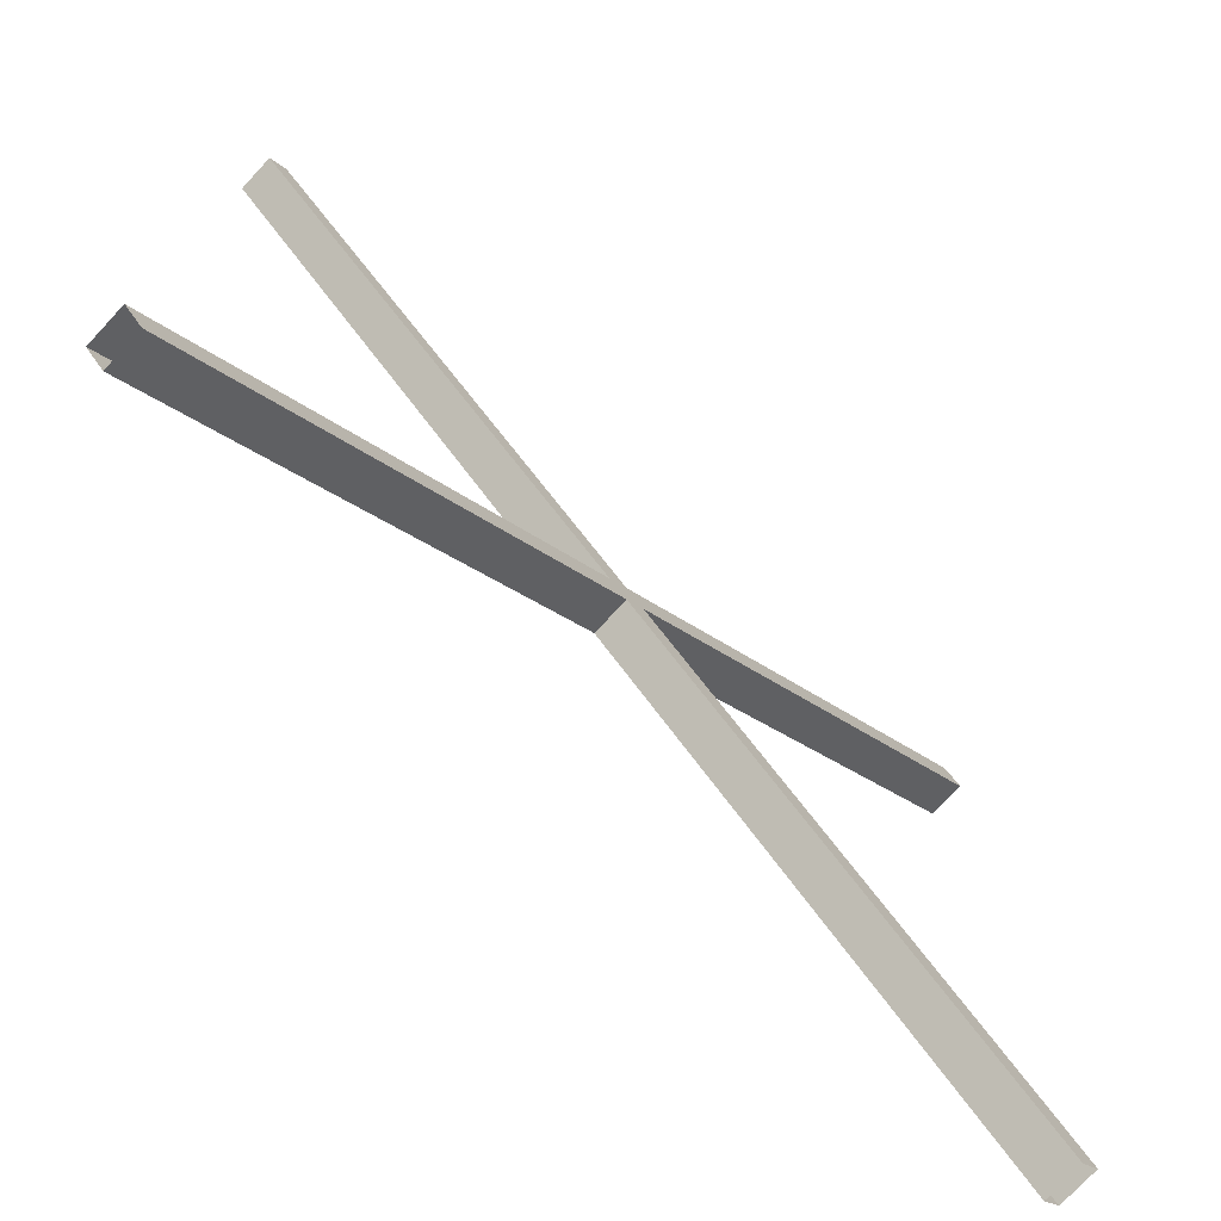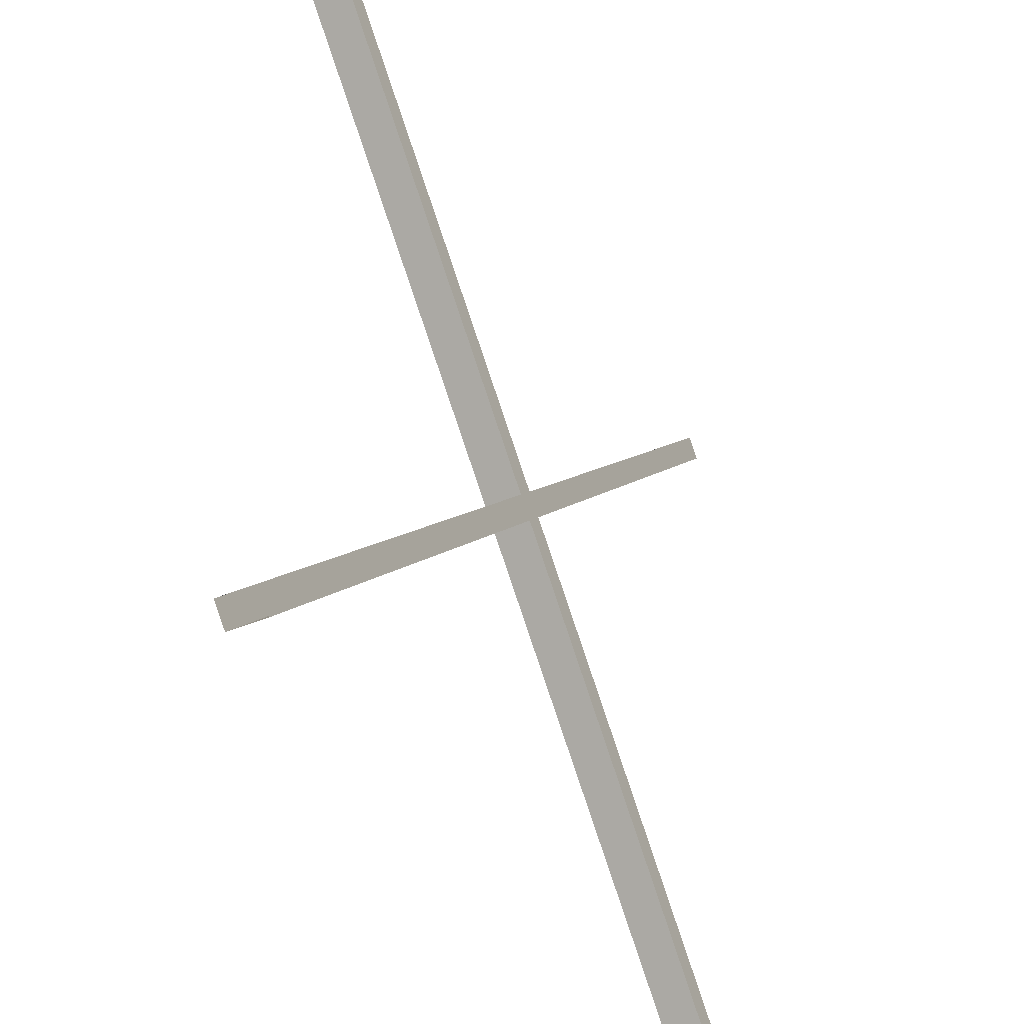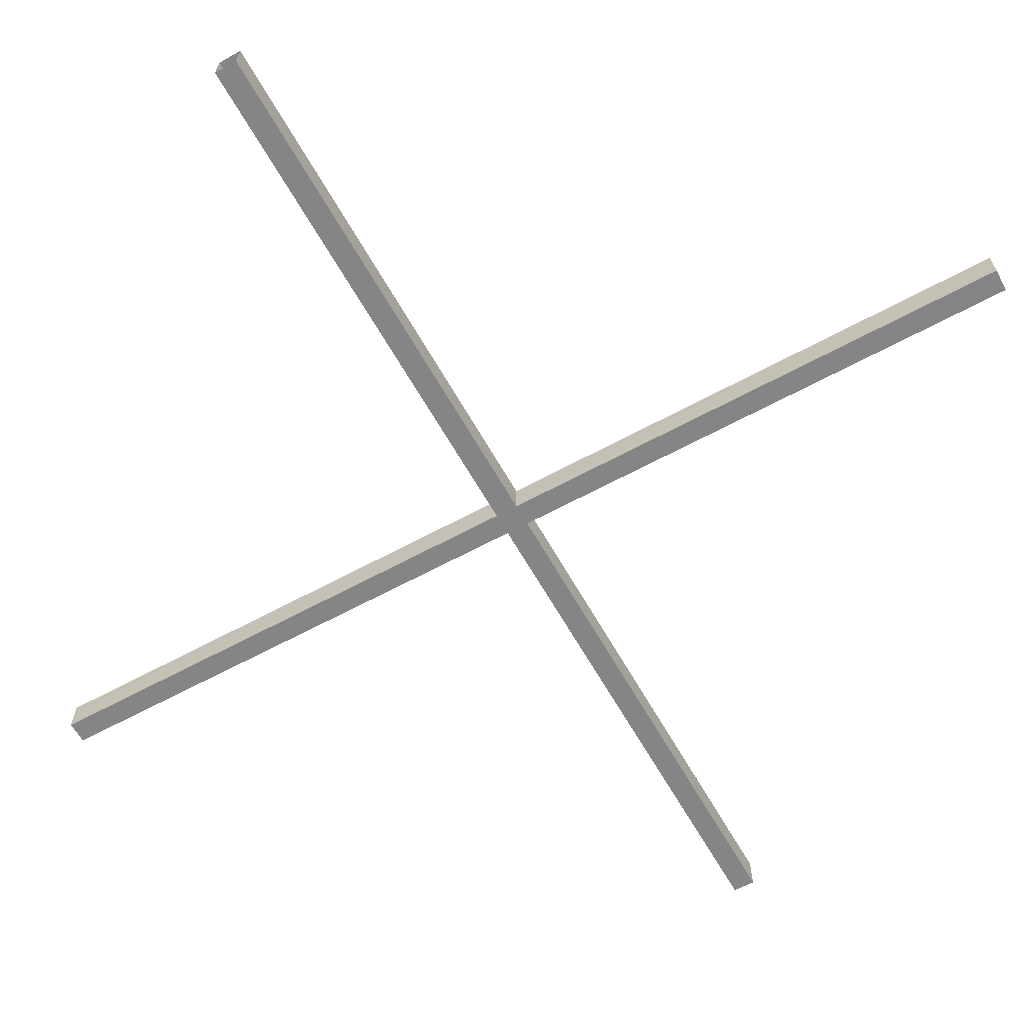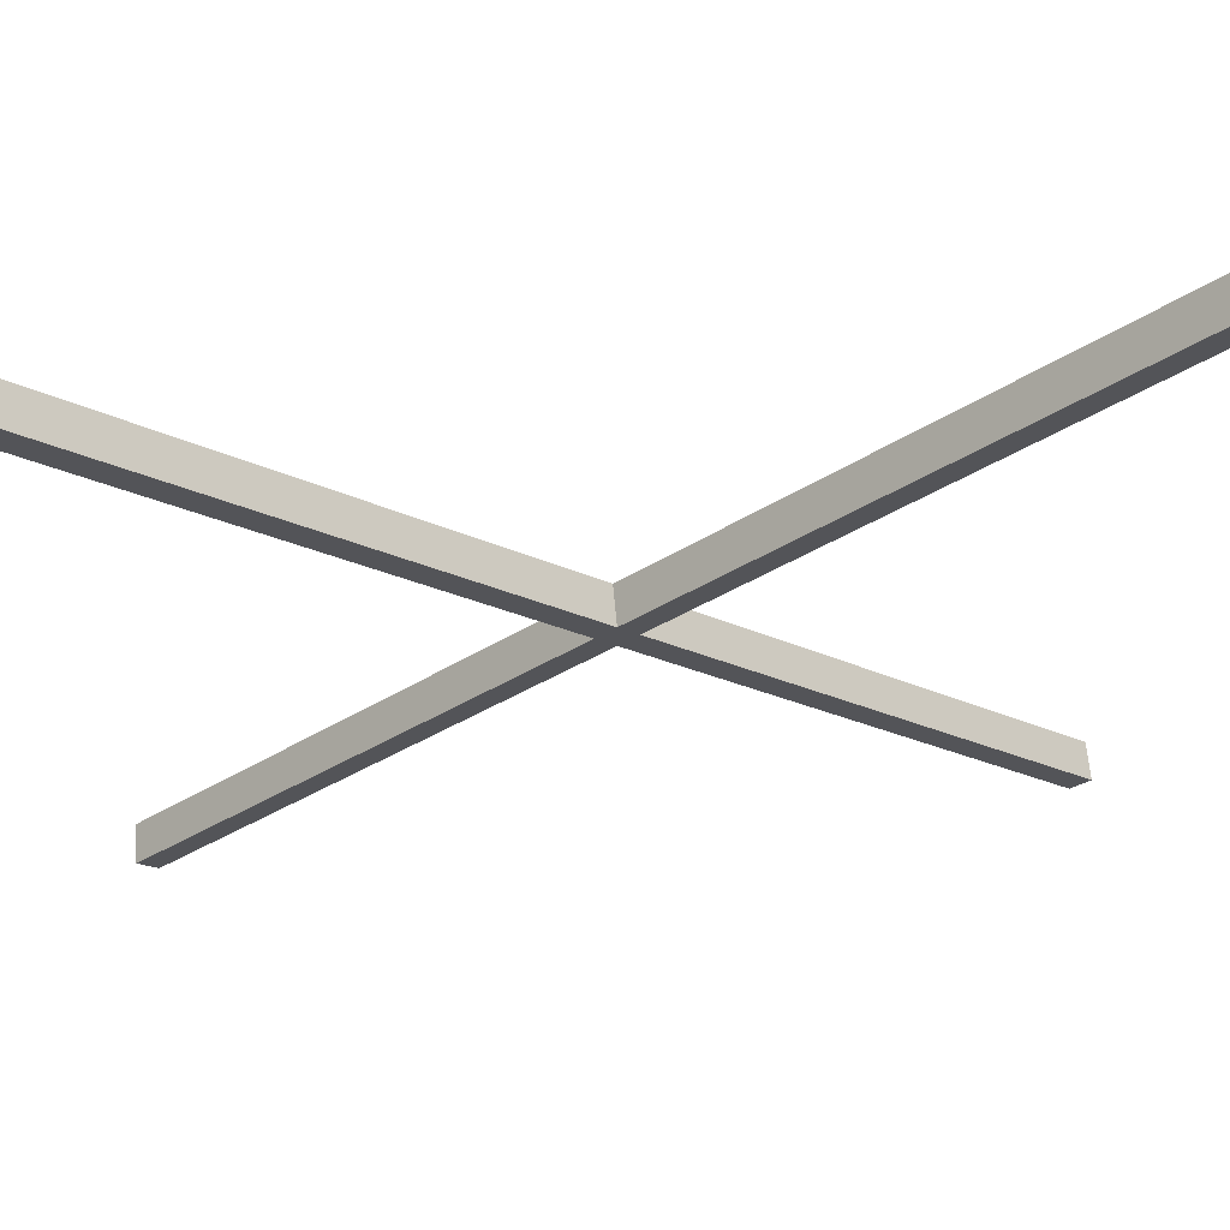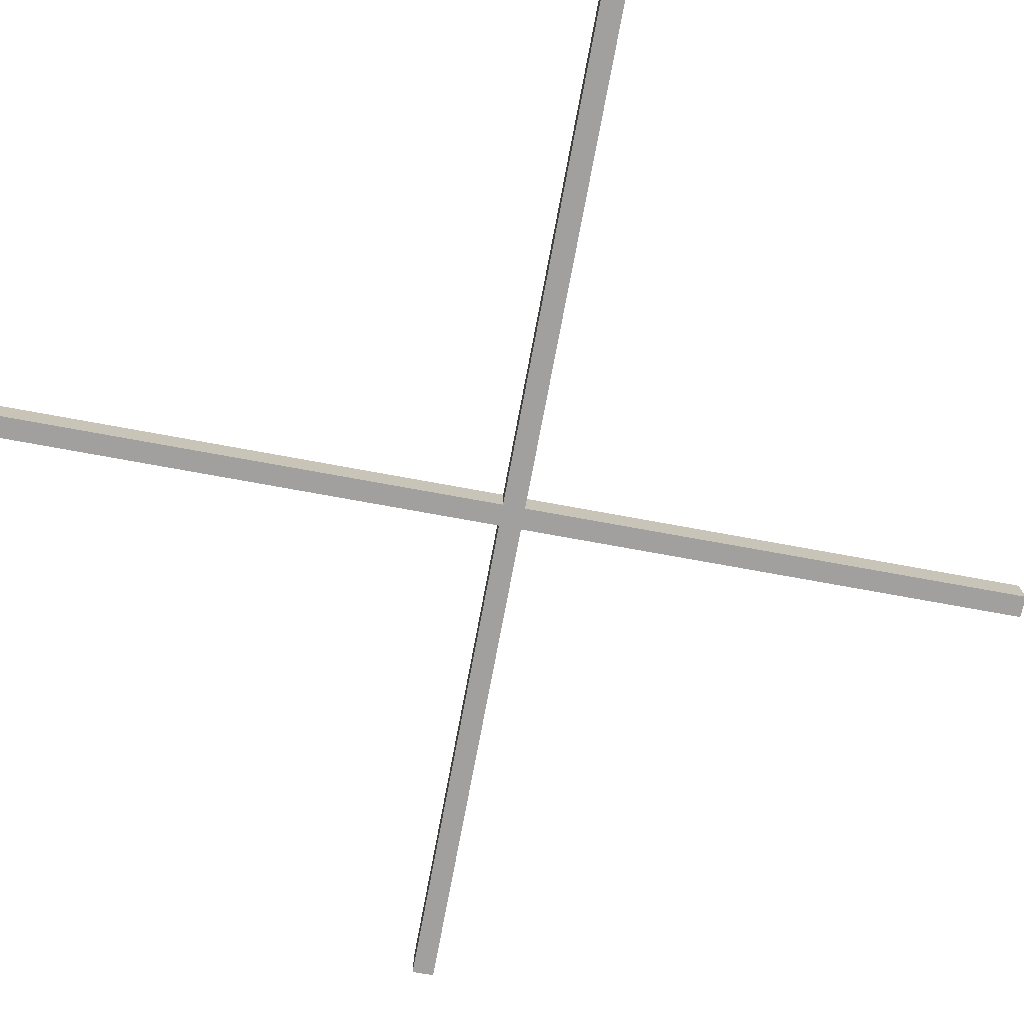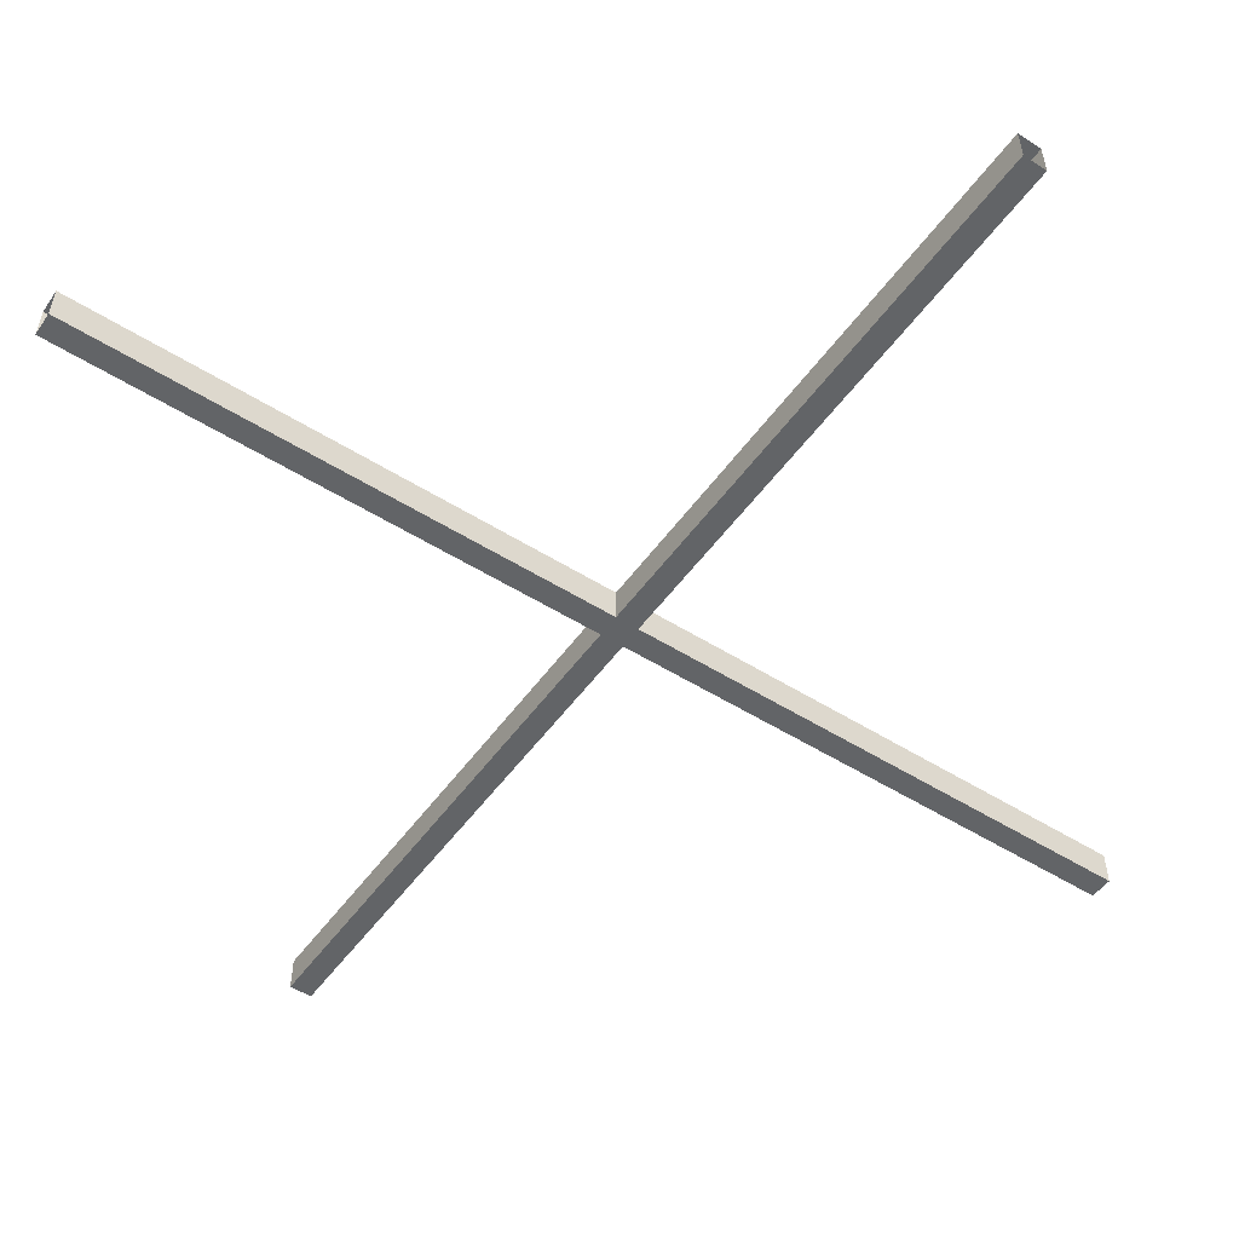
<metadata>
{"format":"obj","ext":"obj","renderer":"f3d","projection":"perspective","resolution":1024,"background":"white","views":[{"elev":-75.2,"azim":137.1,"up":"+Z"},{"elev":-41.4,"azim":-62.9,"up":"+Z"},{"elev":-61.8,"azim":74.1,"up":"+Y"},{"elev":65.9,"azim":174.7,"up":"+Z"},{"elev":-71.8,"azim":124.5,"up":"+Y"},{"elev":-51.1,"azim":10.5,"up":"+Y"}]}
</metadata>
<code>
v -10.69 53.01 11.15
v 11.15 53.01 -10.69
v -10.69 53.97 11.15
v 11.15 53.97 -10.69
v -11.15 53.97 10.69
v 10.69 53.97 -11.15
v -11.15 53.01 10.69
v 10.69 53.01 -11.15
v 11.15 53.01 10.69
v -10.69 53.01 -11.15
v 11.15 53.97 10.69
v -10.69 53.97 -11.15
v 10.69 53.97 11.15
v -11.15 53.97 -10.69
v 10.69 53.01 11.15
v -11.15 53.01 -10.69
f 1 2 4 3
f 3 4 6 5
f 5 6 8 7
f 7 8 2 1
f 9 10 12 11
f 11 12 14 13
f 13 14 16 15
f 15 16 10 9

</code>
